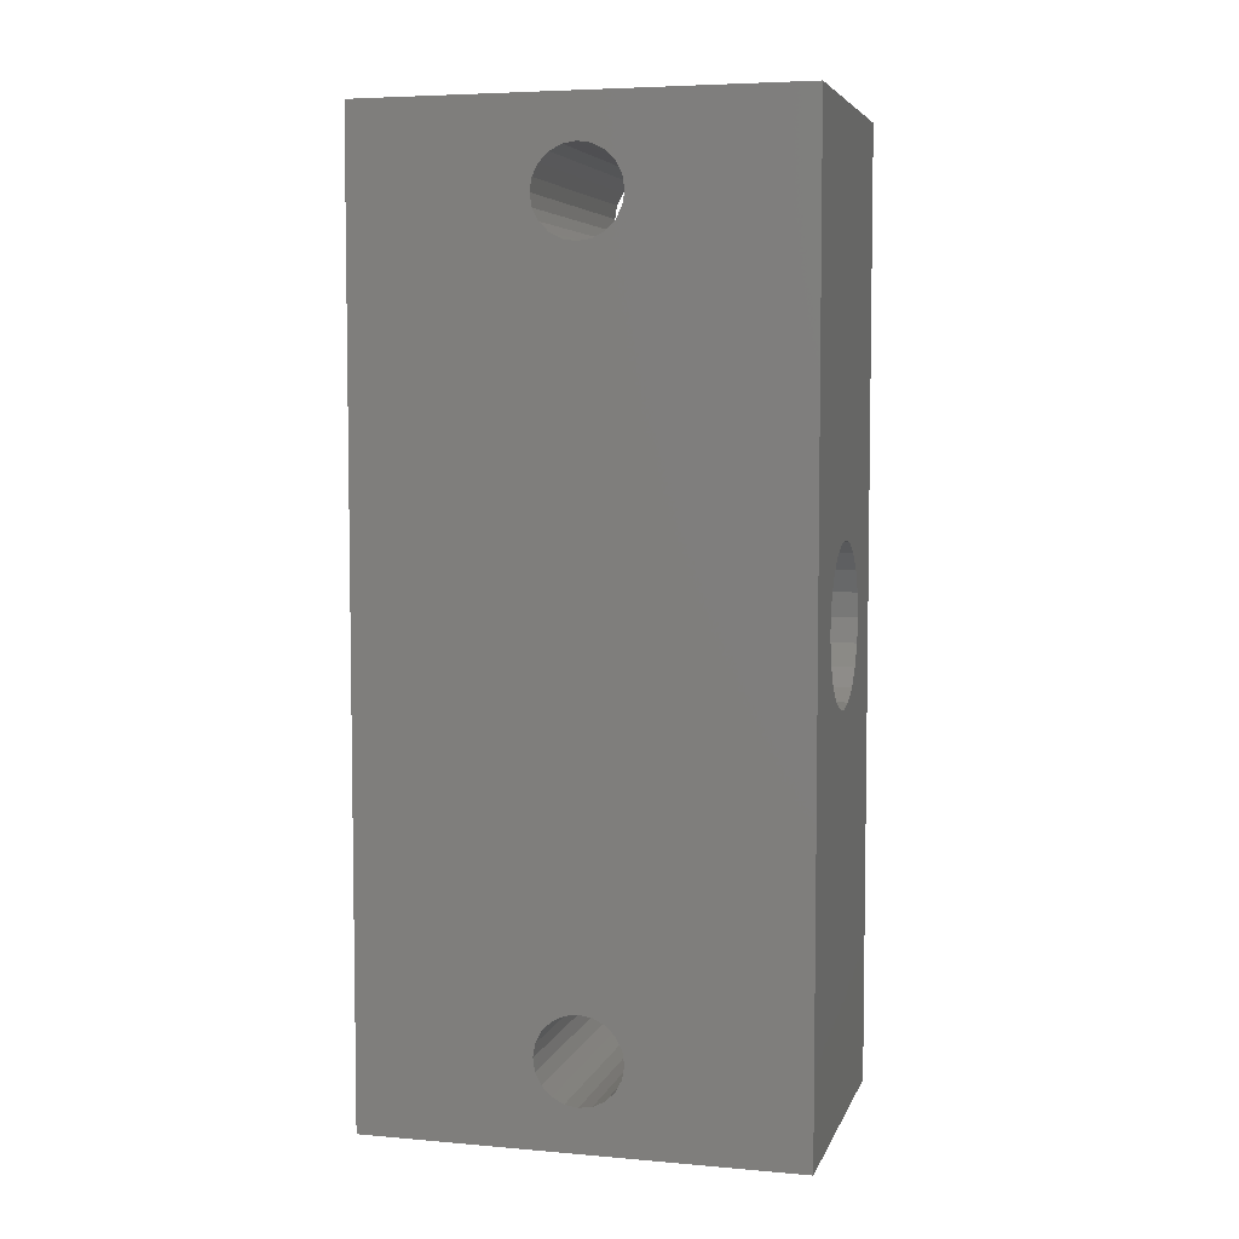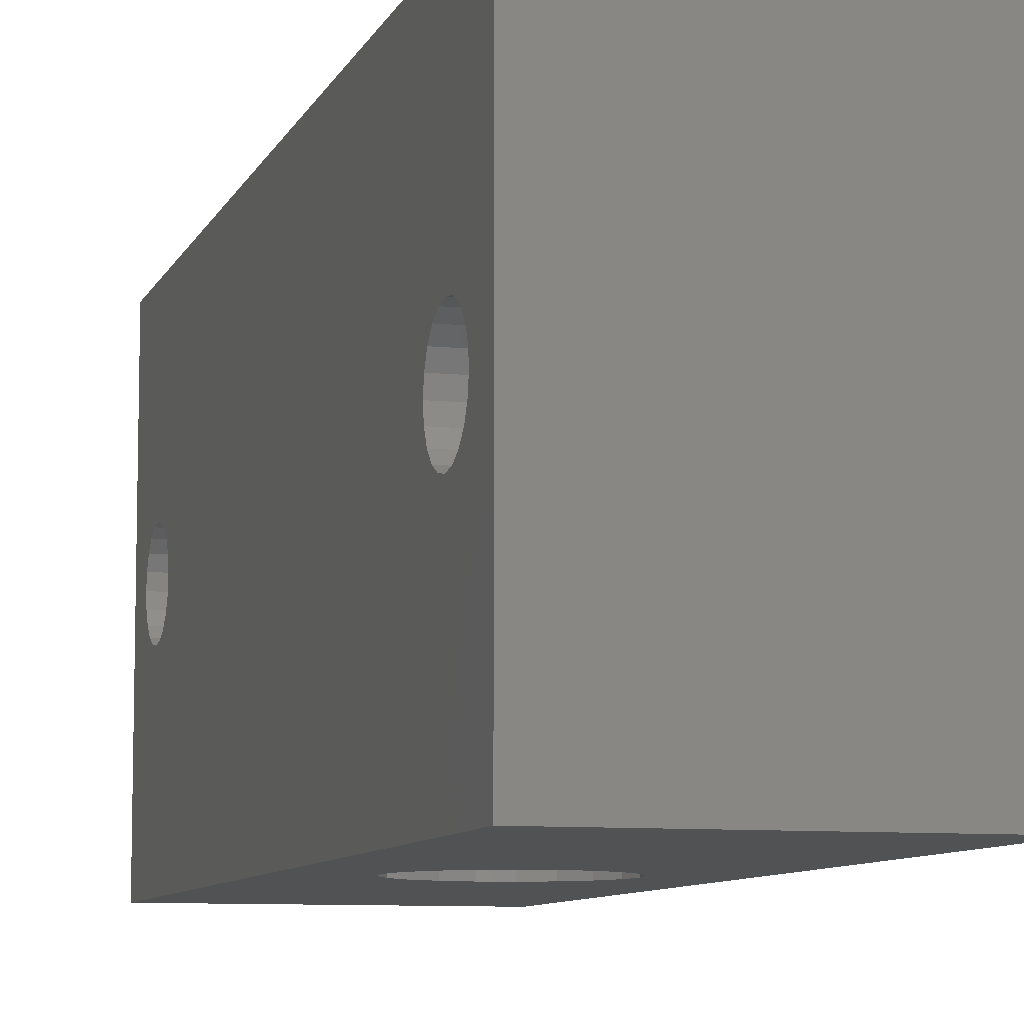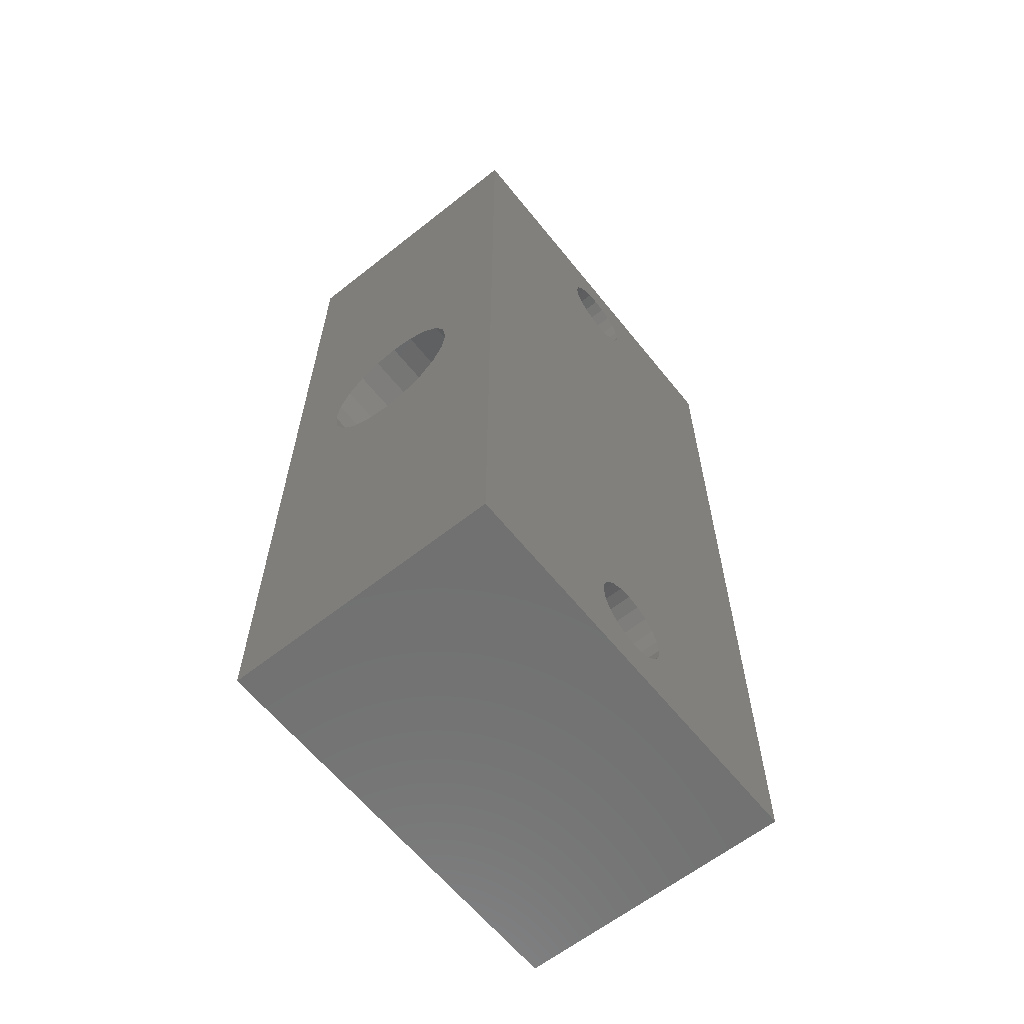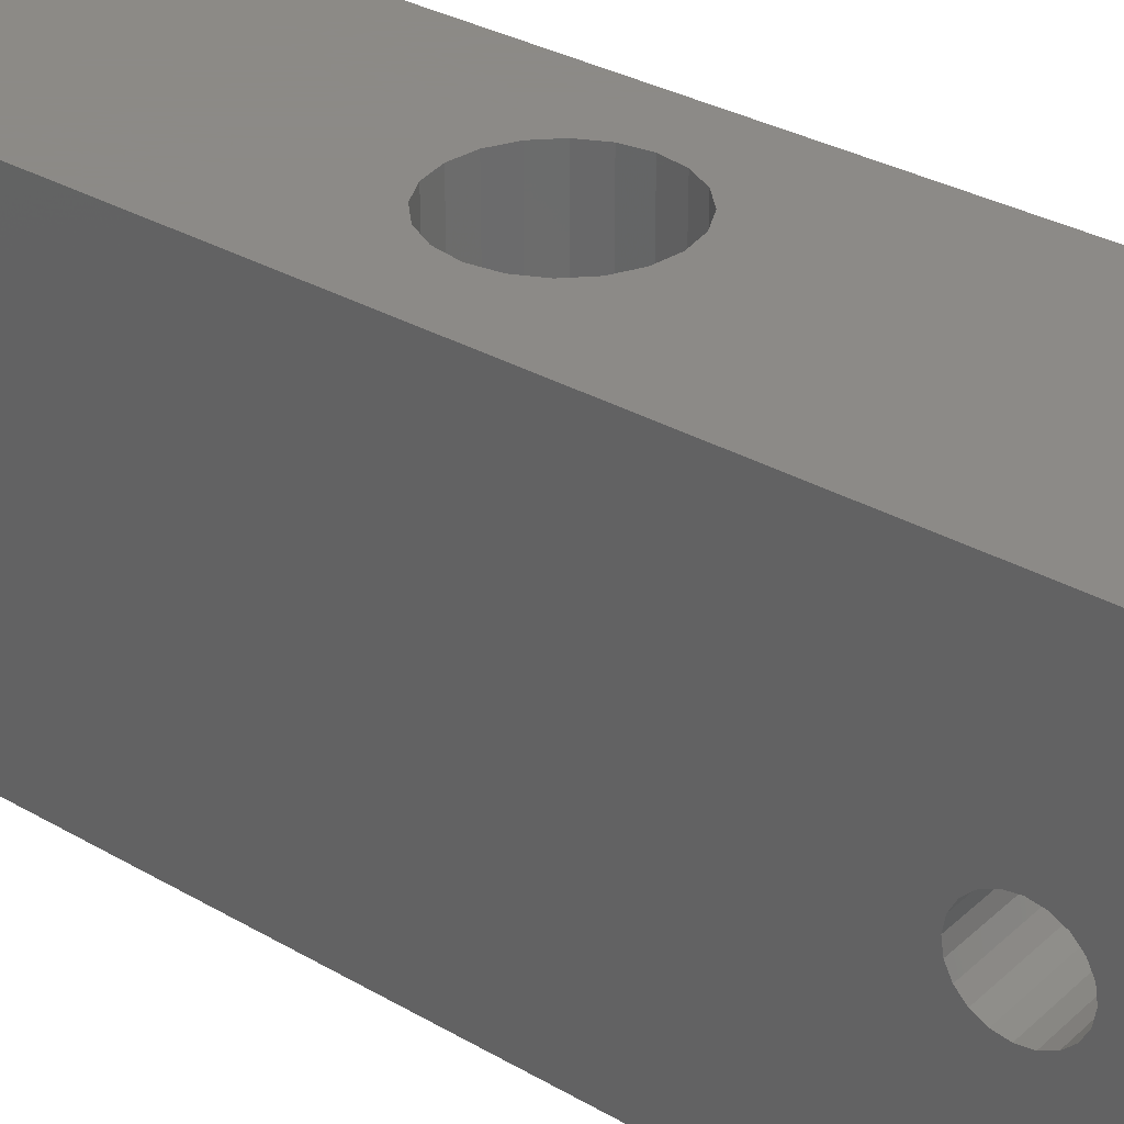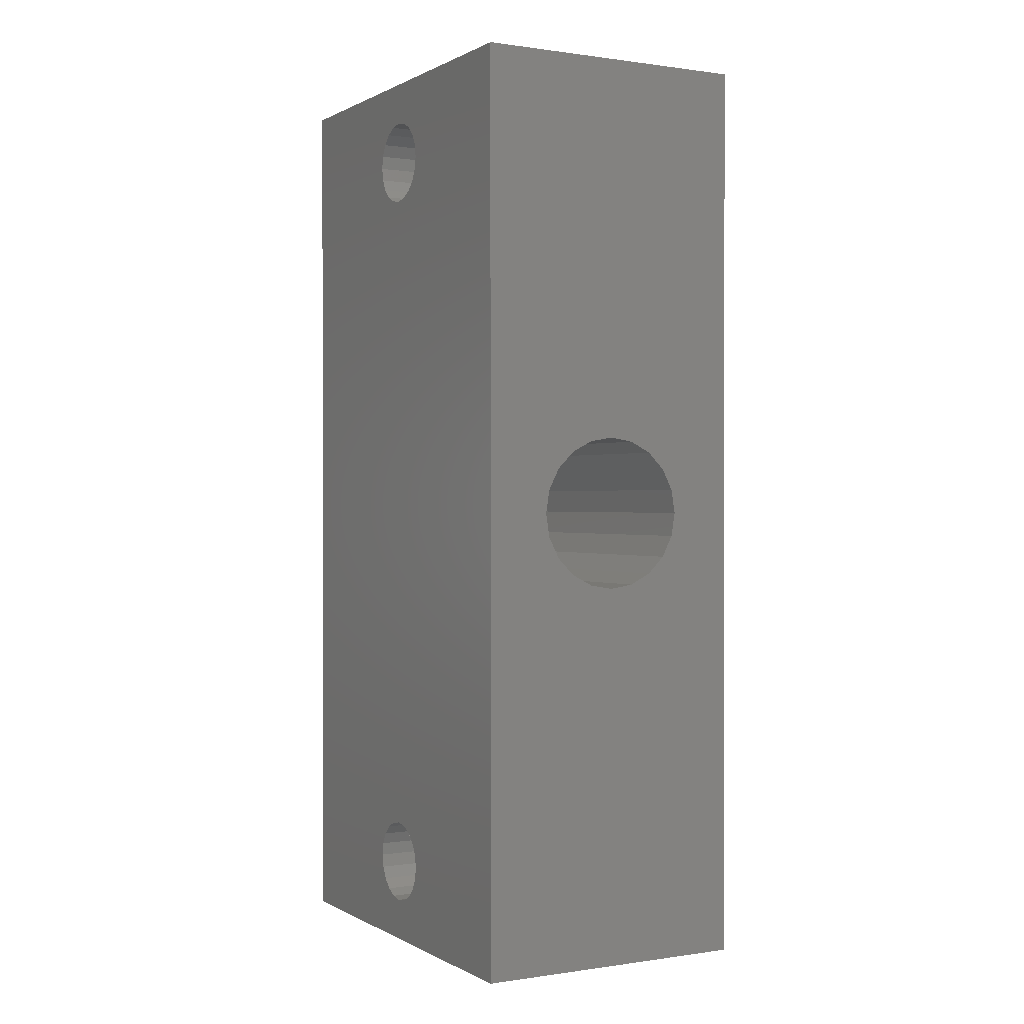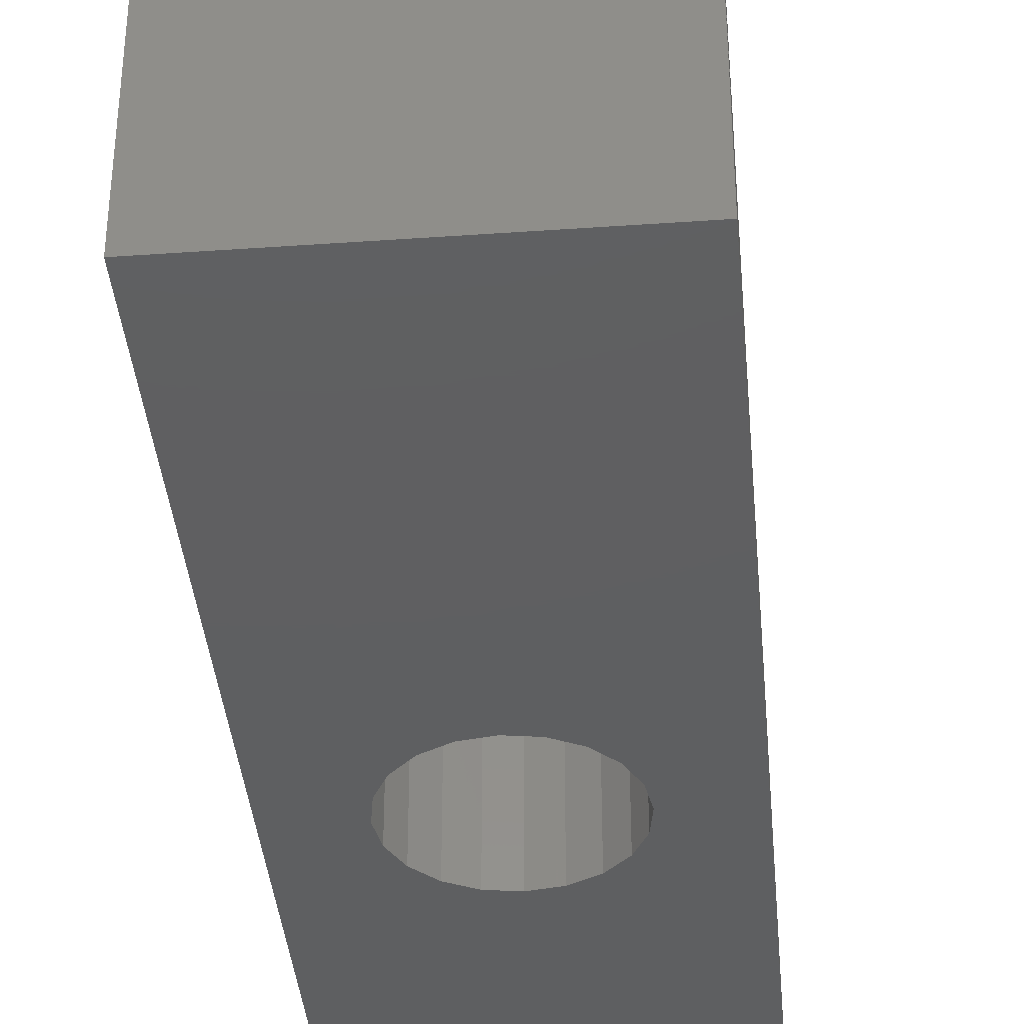
<metadata>
{"format":"stl","ext":"stl","renderer":"f3d","projection":"perspective","resolution":1024,"background":"white","views":[{"elev":5.5,"azim":105.0,"up":"+Y"},{"elev":-8.5,"azim":-15.9,"up":"+Z"},{"elev":-62.2,"azim":38.7,"up":"+Y"},{"elev":32.2,"azim":-51.1,"up":"+Z"},{"elev":0.4,"azim":151.1,"up":"+Y"},{"elev":-38.3,"azim":-174.9,"up":"+Z"}]}
</metadata>
<code>
# stl→obj: 128 verts, 264 faces
v -5 16.5 -7.5
v -5 15 0
v -5 16.5 7.5
v -5 14.93 -0.4635
v -5 14.71 -0.8817
v -5 14.38 -1.214
v -5 13.96 -1.427
v -5 13.5 -1.5
v -5 13.04 -1.427
v -5 12.62 -1.214
v -5 12.29 -0.8817
v -5 12.07 -0.4635
v -5 -12 0
v -5 12 0
v -5 -12.07 -0.4635
v -5 -12.29 -0.8817
v -5 -12.62 -1.214
v -5 -16.5 -7.5
v -5 -13.04 -1.427
v -5 -13.5 -1.5
v -5 -14.93 -0.4635
v -5 -15 0
v -5 -14.71 -0.8817
v -5 -14.38 -1.214
v -5 -13.96 -1.427
v -5 14.93 0.4635
v -5 14.71 0.8817
v -5 14.38 1.214
v -5 13.96 1.427
v -5 13.5 1.5
v -5 13.04 1.427
v -5 12.62 1.214
v -5 12.29 0.8817
v -5 12.07 0.4635
v -5 -12.07 0.4635
v -5 -12.29 0.8817
v -5 -12.62 1.214
v -5 -16.5 7.5
v -5 -13.04 1.427
v -5 -13.5 1.5
v -5 -13.96 1.427
v -5 -14.38 1.214
v -5 -14.71 0.8817
v -5 -14.93 0.4635
v 5 16.5 7.5
v 2.75 0 7.5
v 5 -16.5 7.5
v 2.615 0.8498 7.5
v 2.225 1.616 7.5
v 1.616 2.225 7.5
v 0.8498 2.615 7.5
v 0 2.75 7.5
v -0.8498 2.615 7.5
v -1.616 2.225 7.5
v -2.225 1.616 7.5
v -2.615 0.8498 7.5
v -2.75 0 7.5
v 2.615 -0.8498 7.5
v 2.225 -1.616 7.5
v 1.616 -2.225 7.5
v 0.8498 -2.615 7.5
v 0 -2.75 7.5
v -0.8498 -2.615 7.5
v -1.616 -2.225 7.5
v -2.225 -1.616 7.5
v -2.615 -0.8498 7.5
v 5 15 0
v 5 16.5 -7.5
v 5 14.93 0.4635
v 5 14.71 0.8817
v 5 14.38 1.214
v 5 13.96 1.427
v 5 13.5 1.5
v 5 13.04 1.427
v 5 12.62 1.214
v 5 12.29 0.8817
v 5 12.07 0.4635
v 5 -12 0
v 5 12 0
v 5 -12.07 0.4635
v 5 -12.29 0.8817
v 5 -12.62 1.214
v 5 -13.04 1.427
v 5 -13.5 1.5
v 5 -14.93 0.4635
v 5 -15 0
v 5 -14.71 0.8817
v 5 -14.38 1.214
v 5 -13.96 1.427
v 5 14.93 -0.4635
v 5 14.71 -0.8817
v 5 14.38 -1.214
v 5 13.96 -1.427
v 5 13.5 -1.5
v 5 13.04 -1.427
v 5 12.62 -1.214
v 5 12.29 -0.8817
v 5 12.07 -0.4635
v 5 -12.07 -0.4635
v 5 -12.29 -0.8817
v 5 -12.62 -1.214
v 5 -16.5 -7.5
v 5 -13.04 -1.427
v 5 -13.5 -1.5
v 5 -13.96 -1.427
v 5 -14.38 -1.214
v 5 -14.71 -0.8817
v 5 -14.93 -0.4635
v 2.75 0 -7.5
v 2.615 -0.8498 -7.5
v 2.225 -1.616 -7.5
v 1.616 -2.225 -7.5
v 0.8498 -2.615 -7.5
v 0 -2.75 -7.5
v -0.8498 -2.615 -7.5
v -1.616 -2.225 -7.5
v -2.225 -1.616 -7.5
v -2.615 -0.8498 -7.5
v -2.75 0 -7.5
v 2.615 0.8498 -7.5
v 2.225 1.616 -7.5
v 1.616 2.225 -7.5
v 0.8498 2.615 -7.5
v 0 2.75 -7.5
v -0.8498 2.615 -7.5
v -1.616 2.225 -7.5
v -2.225 1.616 -7.5
v -2.615 0.8498 -7.5
f 1 2 3
f 1 4 2
f 1 5 4
f 1 6 5
f 1 7 6
f 1 8 7
f 1 9 8
f 1 10 9
f 1 11 10
f 12 13 14
f 15 12 11
f 16 11 1
f 12 15 13
f 11 16 15
f 1 17 16
f 18 17 1
f 17 18 19
f 19 18 20
f 21 18 22
f 23 18 21
f 24 18 23
f 25 18 24
f 20 18 25
f 26 3 2
f 27 3 26
f 28 3 27
f 29 3 28
f 30 3 29
f 31 3 30
f 32 3 31
f 33 3 32
f 13 34 14
f 35 34 13
f 34 35 33
f 36 33 35
f 33 36 3
f 37 3 36
f 38 37 39
f 38 39 40
f 38 40 41
f 38 22 18
f 37 38 3
f 42 38 41
f 43 38 42
f 44 38 43
f 22 38 44
f 45 46 47
f 45 48 46
f 45 49 48
f 45 50 49
f 45 51 50
f 45 52 51
f 3 52 45
f 52 3 53
f 53 3 54
f 54 3 55
f 56 3 57
f 55 3 56
f 58 47 46
f 59 47 58
f 60 47 59
f 61 47 60
f 62 47 61
f 38 62 63
f 38 63 64
f 38 64 65
f 38 65 66
f 62 38 47
f 57 38 66
f 38 57 3
f 45 67 68
f 45 69 67
f 45 70 69
f 45 71 70
f 45 72 71
f 45 73 72
f 45 74 73
f 45 75 74
f 45 76 75
f 77 78 79
f 80 77 76
f 81 76 45
f 77 80 78
f 76 81 80
f 45 82 81
f 47 82 45
f 82 47 83
f 83 47 84
f 85 47 86
f 87 47 85
f 88 47 87
f 89 47 88
f 84 47 89
f 90 68 67
f 91 68 90
f 92 68 91
f 93 68 92
f 94 68 93
f 95 68 94
f 96 68 95
f 97 68 96
f 78 98 79
f 99 98 78
f 98 99 97
f 100 97 99
f 97 100 68
f 101 68 100
f 102 101 103
f 102 103 104
f 102 104 105
f 102 86 47
f 101 102 68
f 106 102 105
f 107 102 106
f 108 102 107
f 86 102 108
f 68 3 45
f 3 68 1
f 102 109 68
f 102 110 109
f 102 111 110
f 102 112 111
f 102 113 112
f 102 114 113
f 18 114 102
f 114 18 115
f 115 18 116
f 116 18 117
f 118 18 119
f 117 18 118
f 120 68 109
f 121 68 120
f 122 68 121
f 123 68 122
f 124 68 123
f 1 124 125
f 1 125 126
f 1 126 127
f 1 127 128
f 124 1 68
f 119 1 128
f 1 119 18
f 18 47 38
f 47 18 102
f 109 48 120
f 48 109 46
f 57 128 56
f 128 57 119
f 124 51 52
f 51 124 123
f 114 63 62
f 63 114 115
f 121 50 122
f 50 121 49
f 120 49 121
f 49 120 48
f 123 50 51
f 50 123 122
f 126 53 54
f 53 126 125
f 55 126 54
f 126 55 127
f 125 52 53
f 52 125 124
f 111 58 110
f 58 111 59
f 64 117 65
f 117 64 116
f 66 119 57
f 119 66 118
f 56 127 55
f 127 56 128
f 113 62 61
f 62 113 114
f 112 59 111
f 59 112 60
f 115 64 63
f 64 115 116
f 65 118 66
f 118 65 117
f 110 46 109
f 46 110 58
f 112 61 60
f 61 112 113
f 7 94 93
f 94 7 8
f 31 73 74
f 73 31 30
f 2 69 26
f 69 2 67
f 76 32 75
f 32 76 33
f 6 93 92
f 93 6 7
f 27 71 28
f 71 27 70
f 26 70 27
f 70 26 69
f 97 12 98
f 12 97 11
f 9 96 95
f 96 9 10
f 77 33 76
f 33 77 34
f 32 74 75
f 74 32 31
f 6 91 5
f 91 6 92
f 5 90 4
f 90 5 91
f 29 71 72
f 71 29 28
f 30 72 73
f 72 30 29
f 96 11 97
f 11 96 10
f 79 34 77
f 34 79 14
f 4 67 2
f 67 4 90
f 8 95 94
f 95 8 9
f 98 14 79
f 14 98 12
f 19 104 103
f 104 19 20
f 40 83 84
f 83 40 39
f 13 80 35
f 80 13 78
f 86 44 85
f 44 86 22
f 42 89 88
f 89 42 41
f 17 103 101
f 103 17 19
f 16 99 15
f 99 16 100
f 36 82 37
f 82 36 81
f 39 82 83
f 82 39 37
f 35 81 36
f 81 35 80
f 25 106 105
f 106 25 24
f 87 42 88
f 42 87 43
f 41 84 89
f 84 41 40
f 17 100 16
f 100 17 101
f 15 78 13
f 78 15 99
f 20 105 104
f 105 20 25
f 108 22 86
f 22 108 21
f 106 23 107
f 23 106 24
f 85 43 87
f 43 85 44
f 107 21 108
f 21 107 23

</code>
